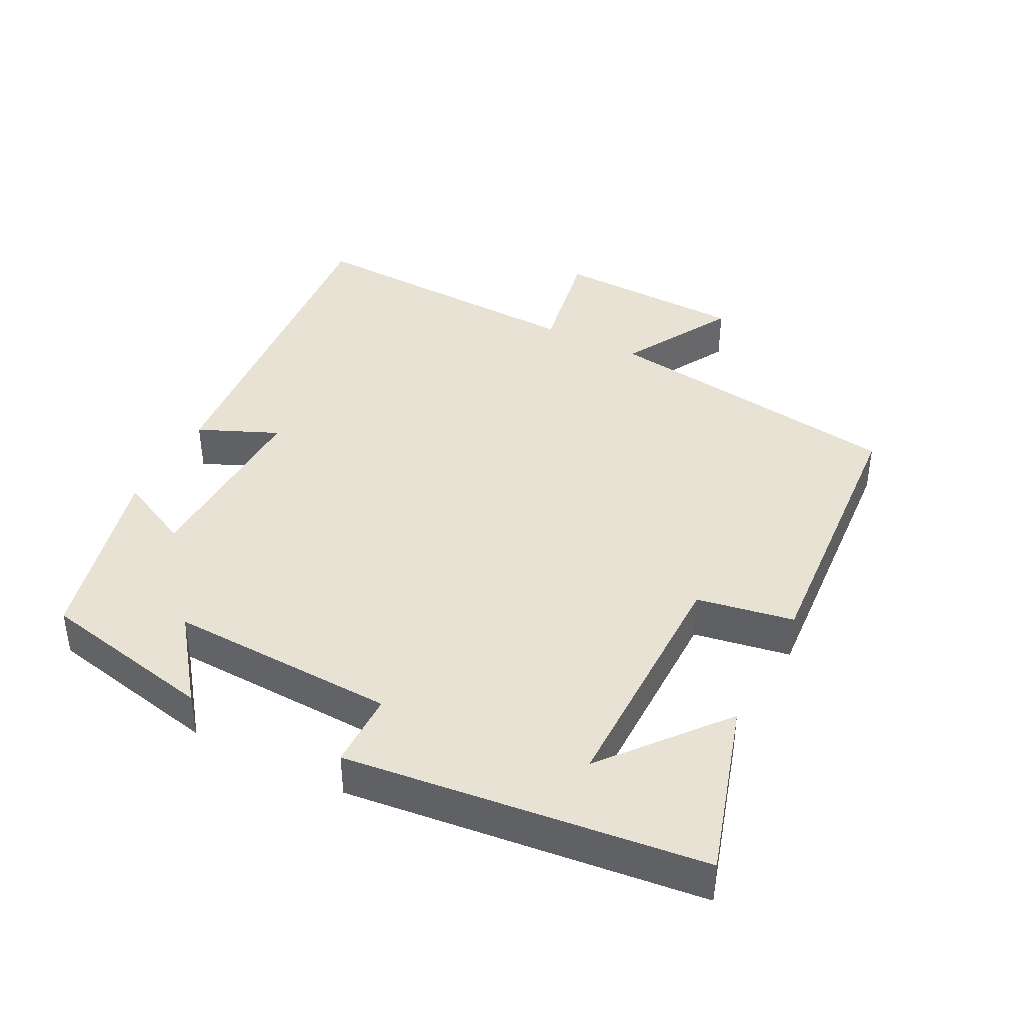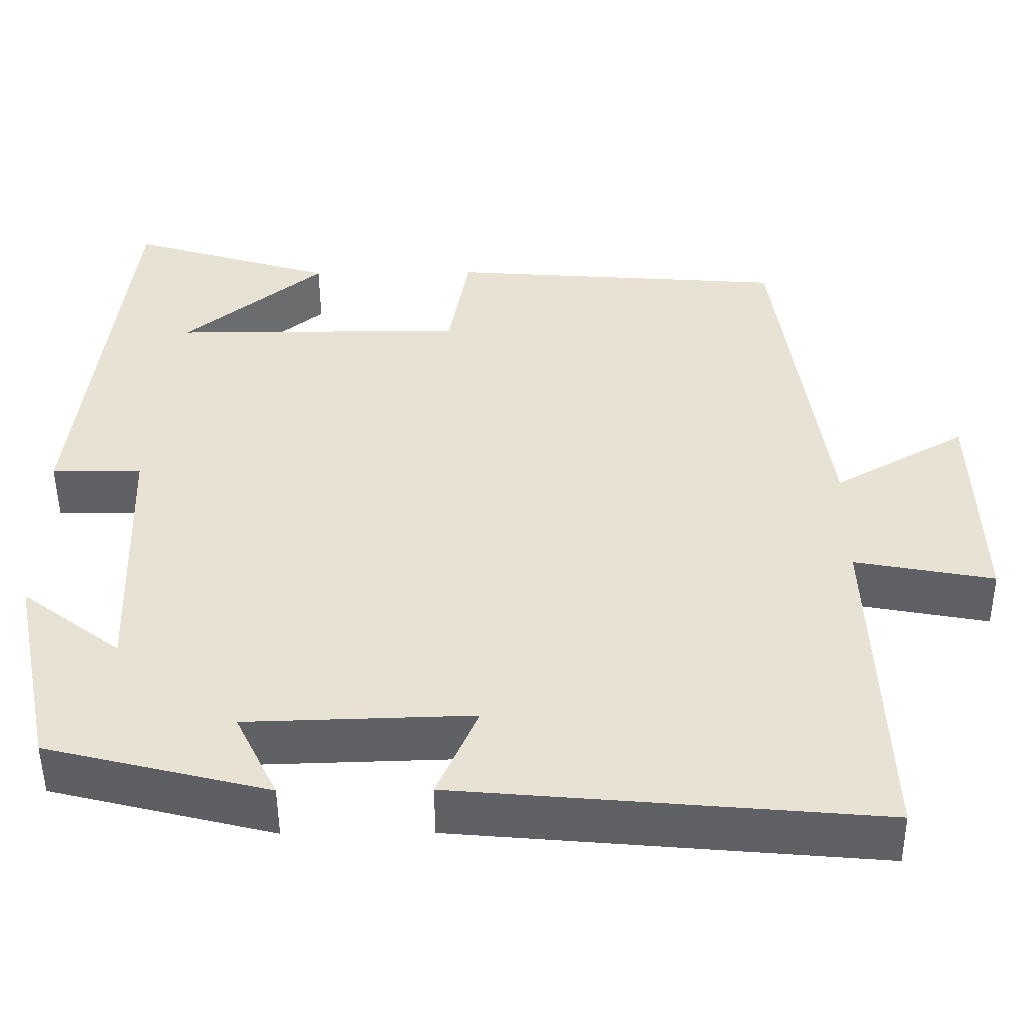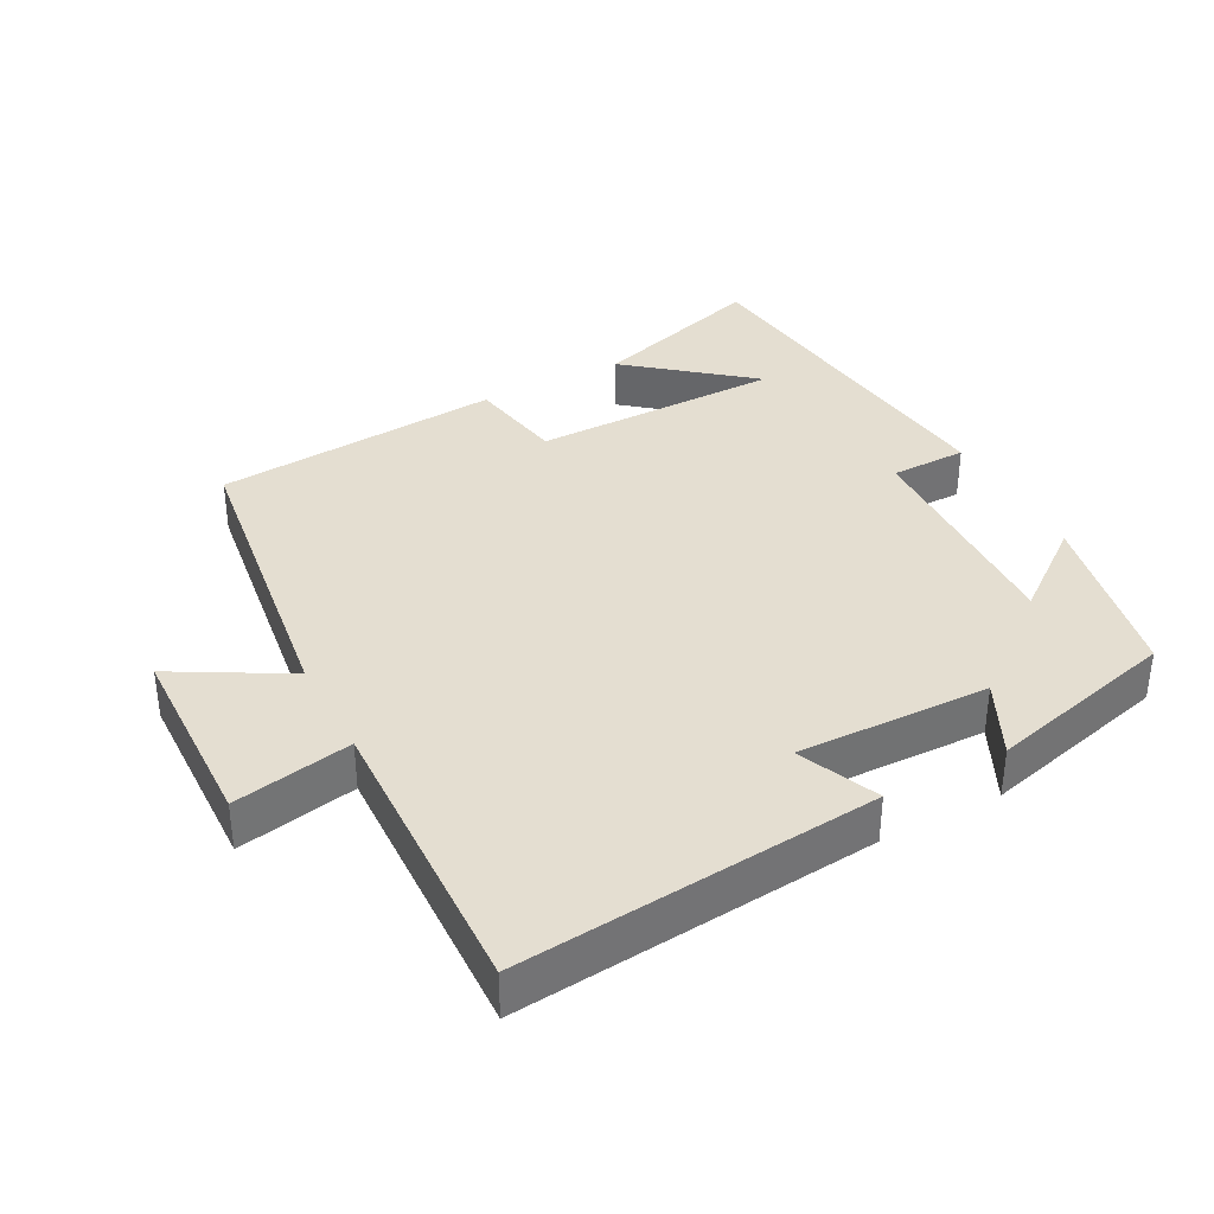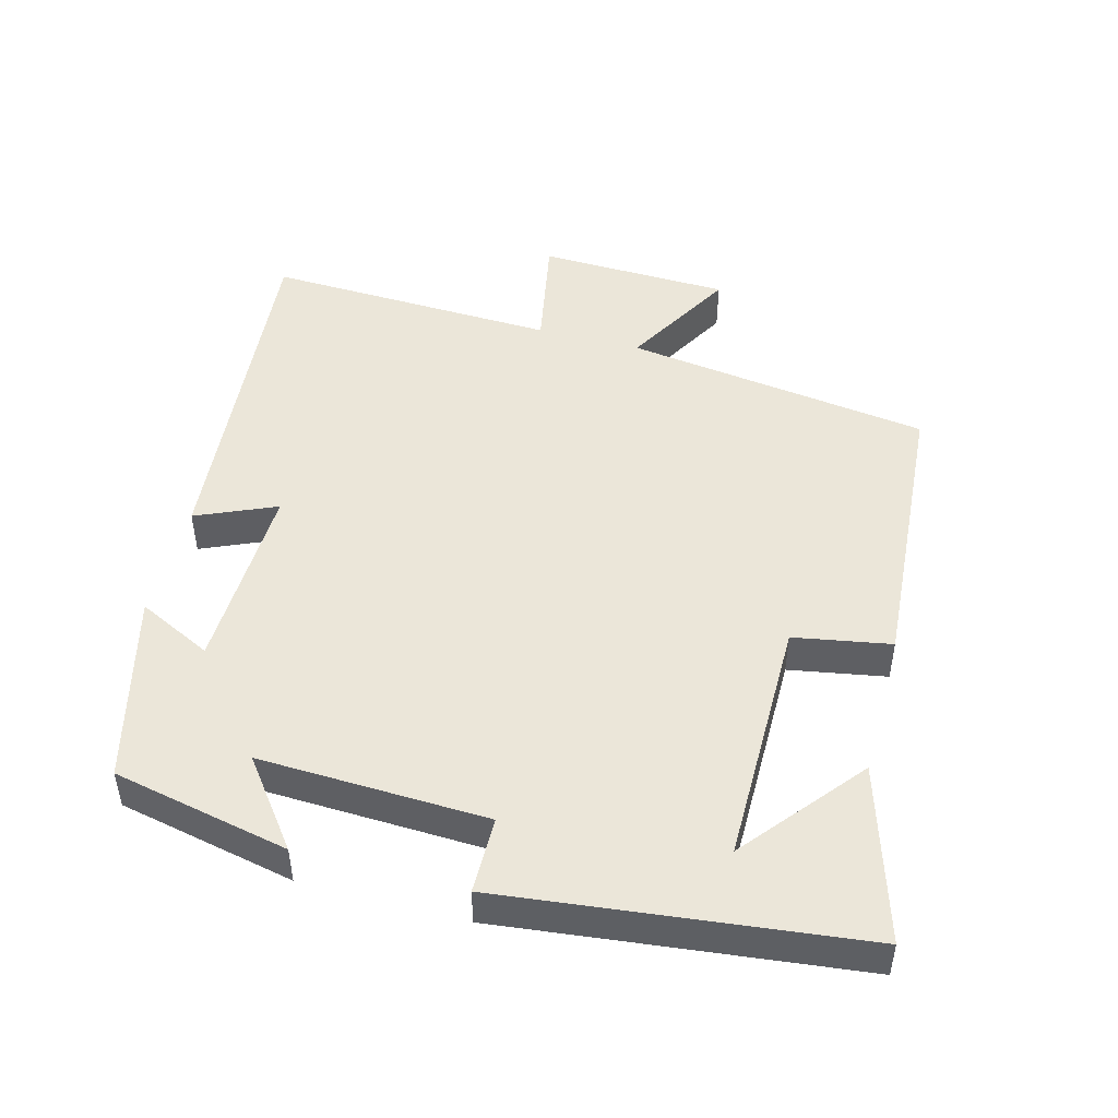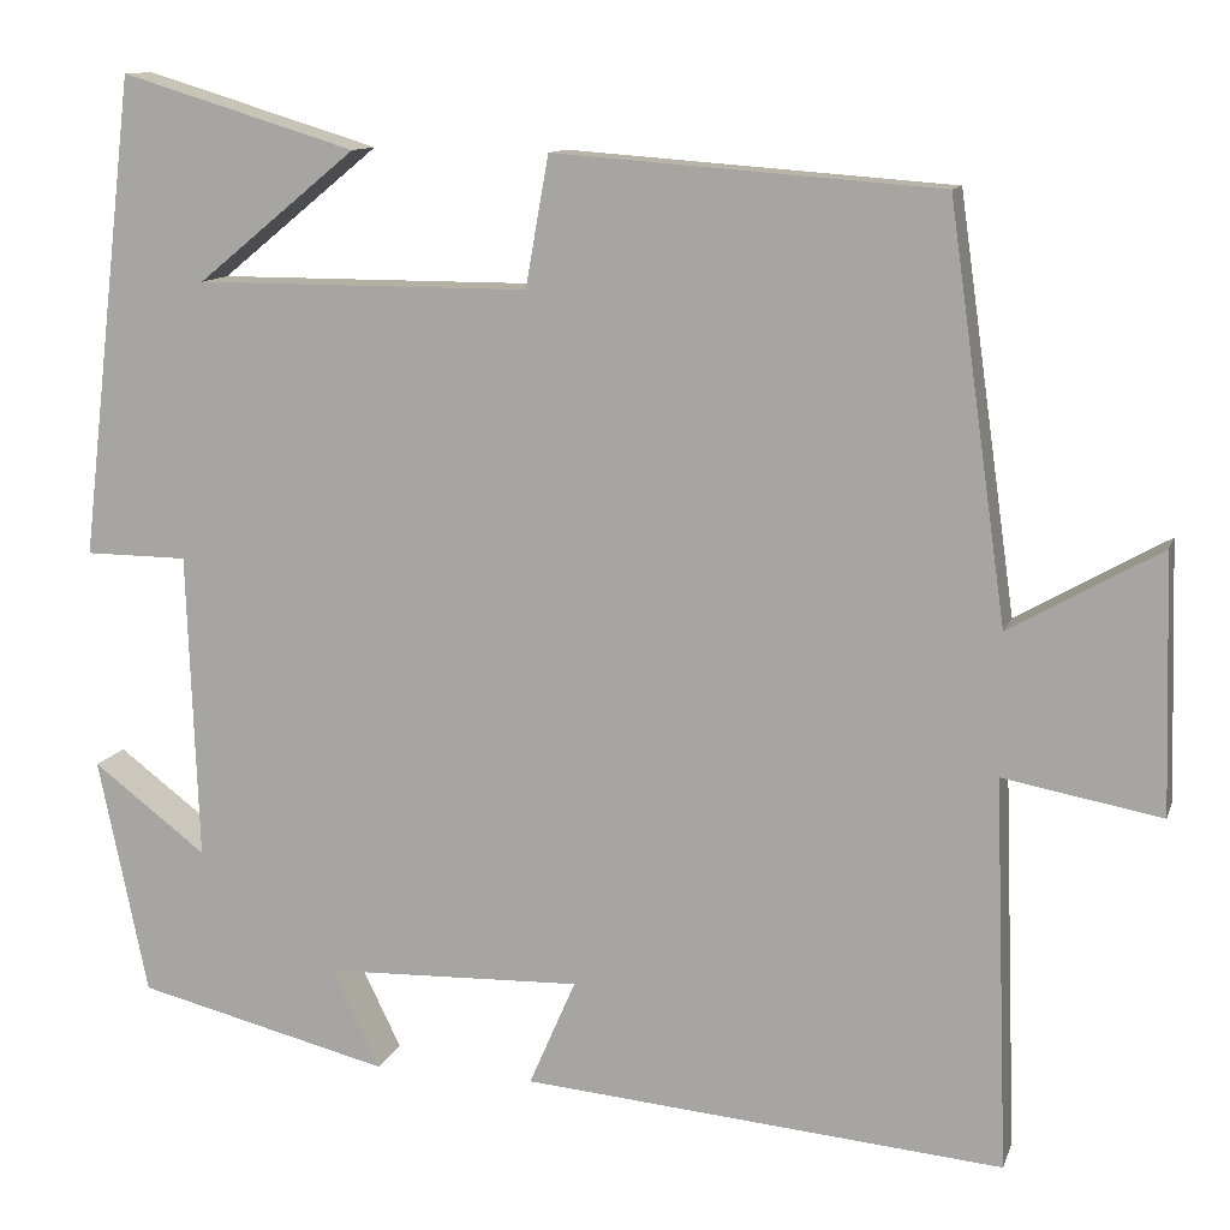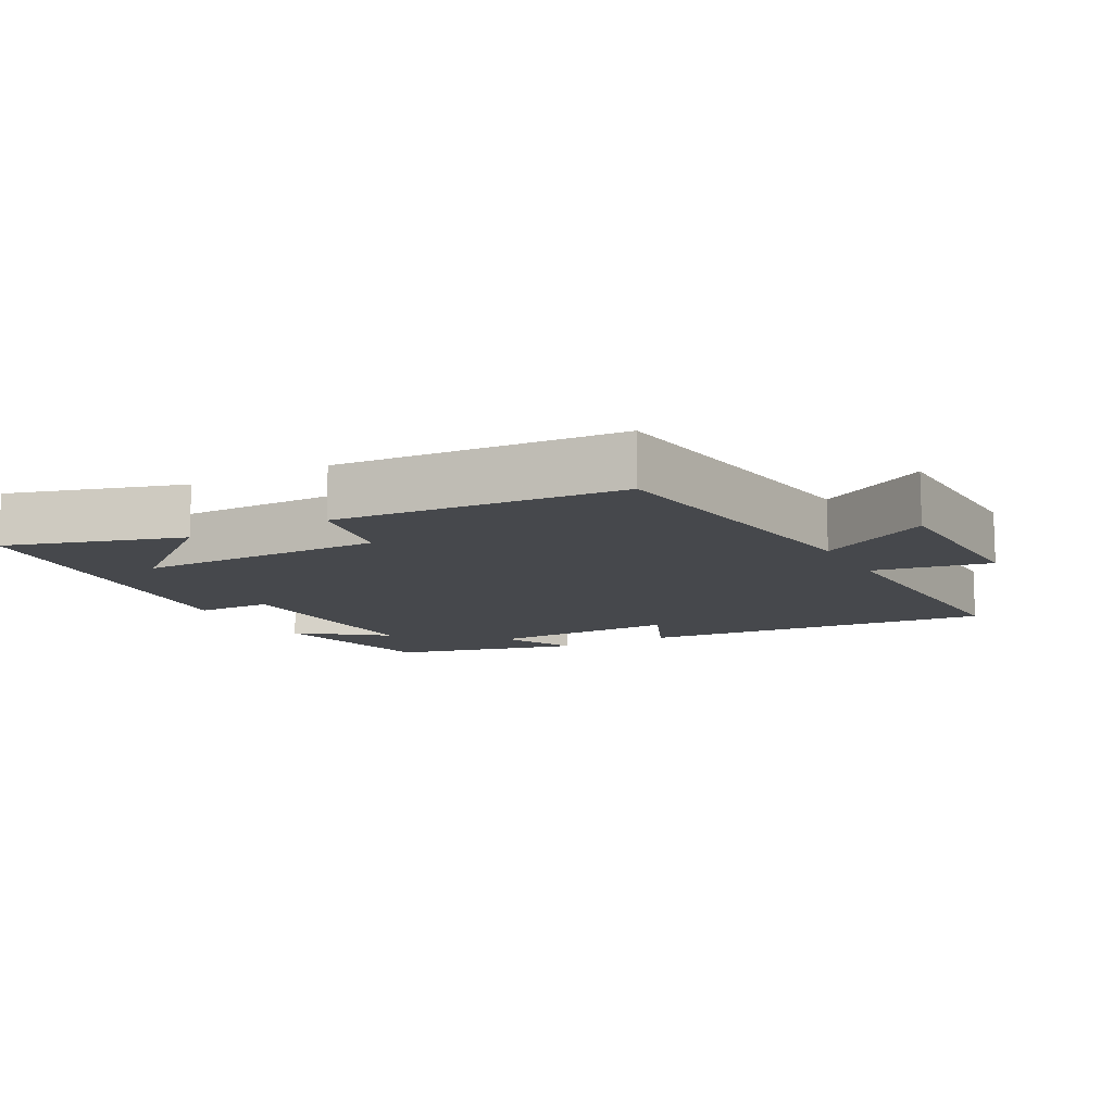
<metadata>
{"format":"obj","ext":"obj","renderer":"f3d","projection":"perspective","resolution":1024,"background":"white","views":[{"elev":40.7,"azim":-62.7,"up":"+Y"},{"elev":-49.9,"azim":0.5,"up":"+Z"},{"elev":36.5,"azim":151.9,"up":"+Y"},{"elev":48.4,"azim":-75.0,"up":"+Y"},{"elev":11.5,"azim":14.9,"up":"+Z"},{"elev":-11.5,"azim":28.5,"up":"+Y"}]}
</metadata>
<code>
v 0.515 0.07 -0.546
v -0.001 0.07 -0.5
v 0.049 0.07 -0.385
v -0.227 0.07 -0.393
v -0.175 0.07 -0.5
v -0.447 0.07 -0.432
v -0.5 0.07 -0.177
v -0.378 0.07 -0.27
v -0.39 0.07 0.06
v -0.5 0.07 0.061
v -0.44 0.07 0.577
v -0.188 0.07 0.5
v -0.359 0.07 0.36
v -0.001 0.07 0.36
v 0.024 0.07 0.5
v 0.438 0.07 0.469
v 0.5 0.07 0.027
v 0.662 0.07 0.119
v 0.67 0.07 -0.157
v 0.5 0.07 -0.125
v 0.515 0 -0.546
v -0.001 0 -0.5
v 0.049 0 -0.385
v -0.227 0 -0.393
v -0.175 0 -0.5
v -0.447 0 -0.432
v -0.5 0 -0.177
v -0.378 0 -0.27
v -0.39 0 0.06
v -0.5 0 0.061
v -0.44 0 0.577
v -0.188 0 0.5
v -0.359 0 0.36
v -0.001 0 0.36
v 0.024 0 0.5
v 0.438 0 0.469
v 0.5 0 0.027
v 0.662 0 0.119
v 0.67 0 -0.157
v 0.5 0 -0.125
f 17 18 19 20
f 15 16 17 20
f 14 15 20 1
f 13 14 1
f 11 12 13
f 9 10 11 13
f 8 9 13
f 5 6 7 8
f 4 5 8
f 3 4 8 13
f 1 2 3
f 1 3 13
f 40 39 38 37
f 40 37 36 35
f 21 40 35 34
f 21 34 33
f 33 32 31
f 33 31 30 29
f 33 29 28
f 28 27 26 25
f 28 25 24
f 33 28 24 23
f 23 22 21
f 33 23 21
f 1 21 22 2
f 2 22 23 3
f 3 23 24 4
f 4 24 25 5
f 5 25 26 6
f 6 26 27 7
f 7 27 28 8
f 8 28 29 9
f 9 29 30 10
f 10 30 31 11
f 11 31 32 12
f 12 32 33 13
f 13 33 34 14
f 14 34 35 15
f 15 35 36 16
f 16 36 37 17
f 17 37 38 18
f 18 38 39 19
f 19 39 40 20
f 20 40 21 1

</code>
